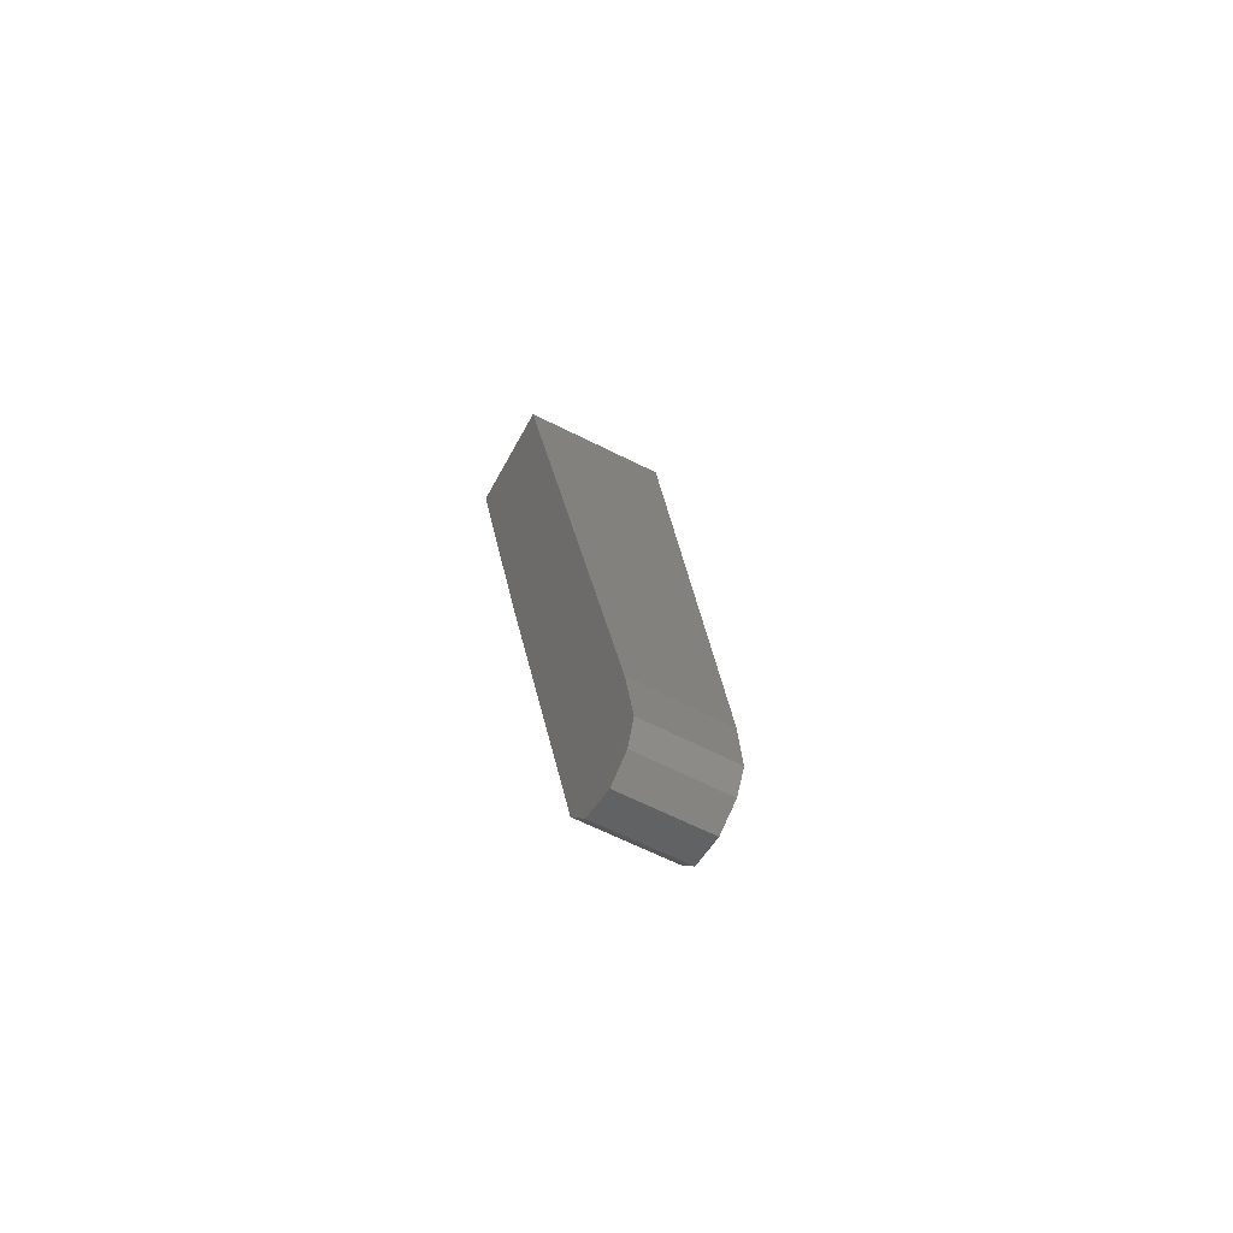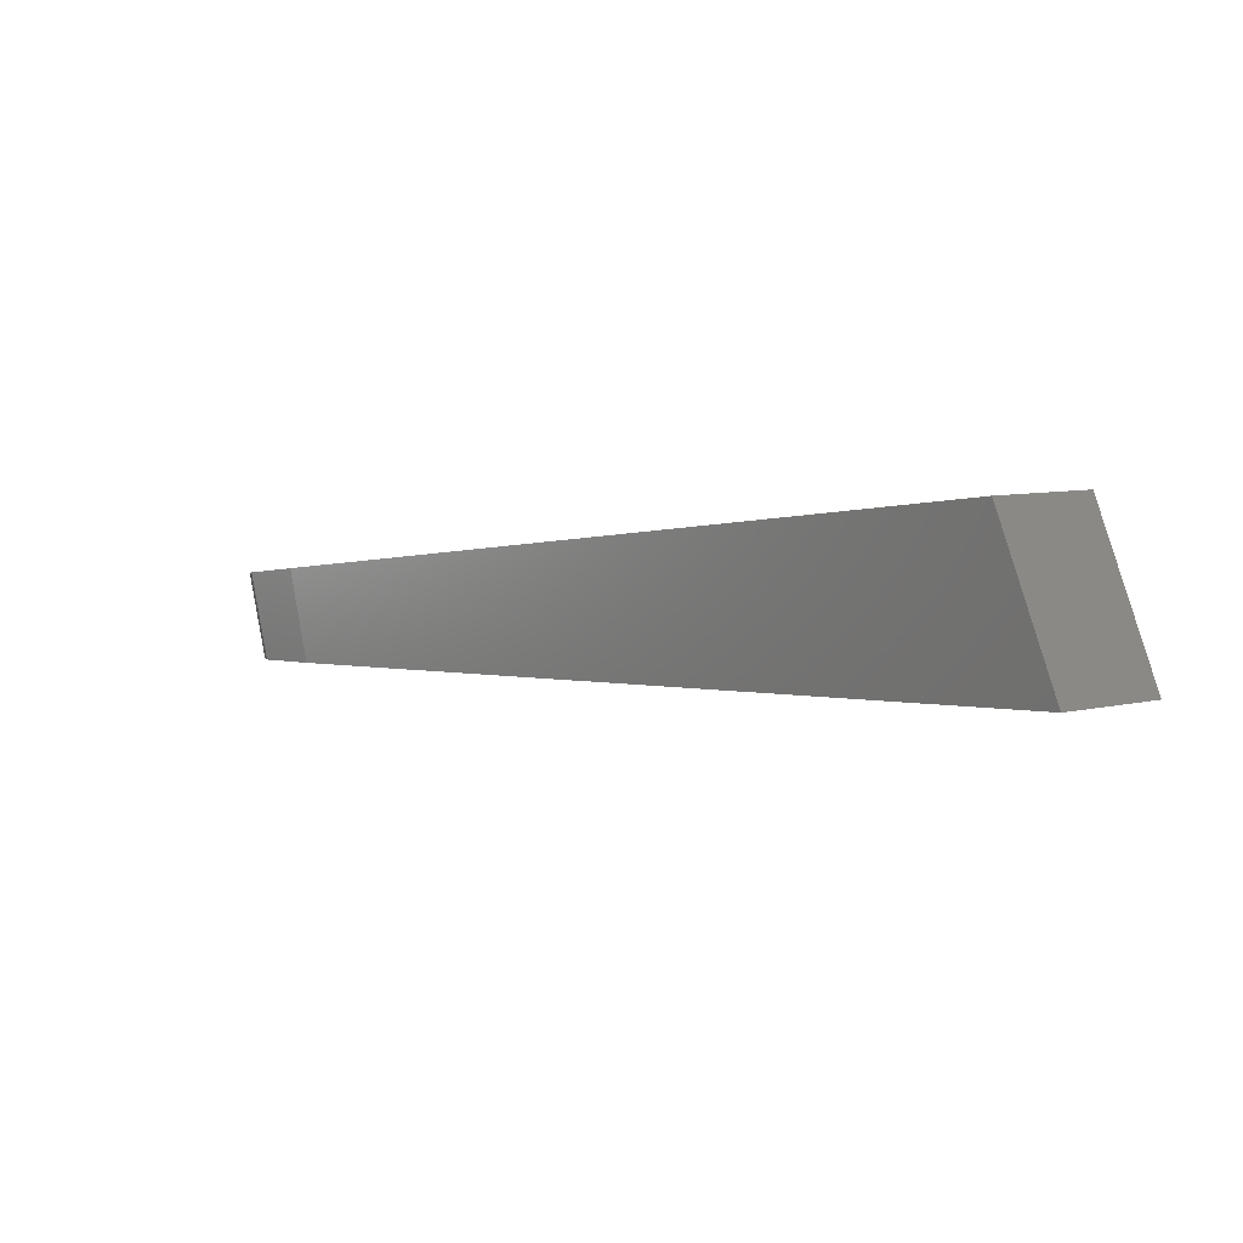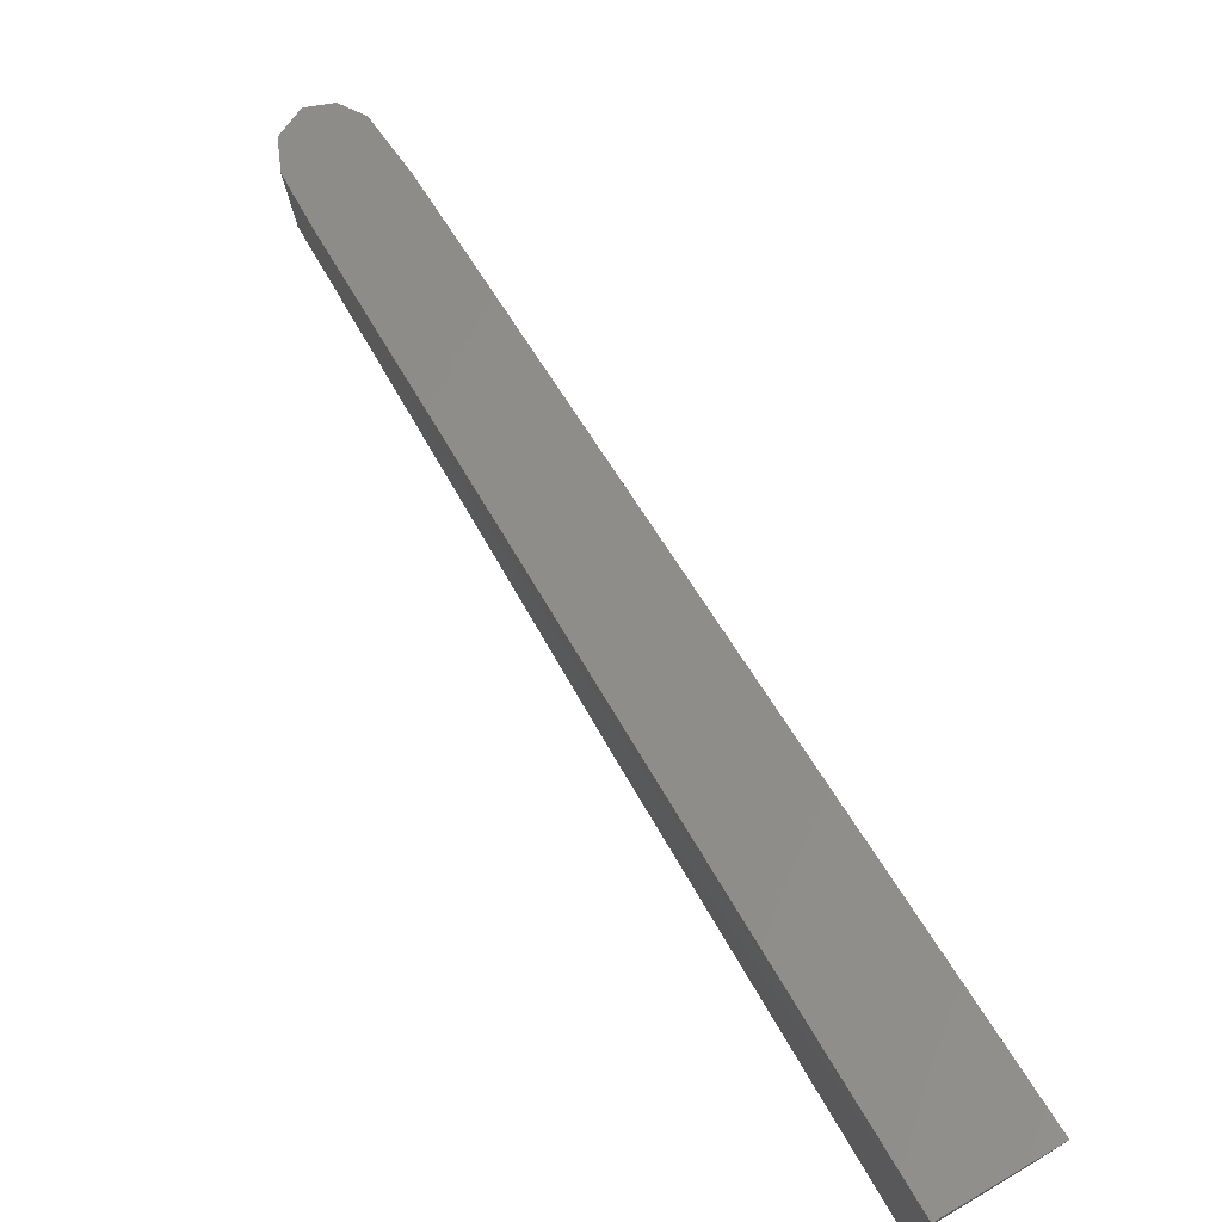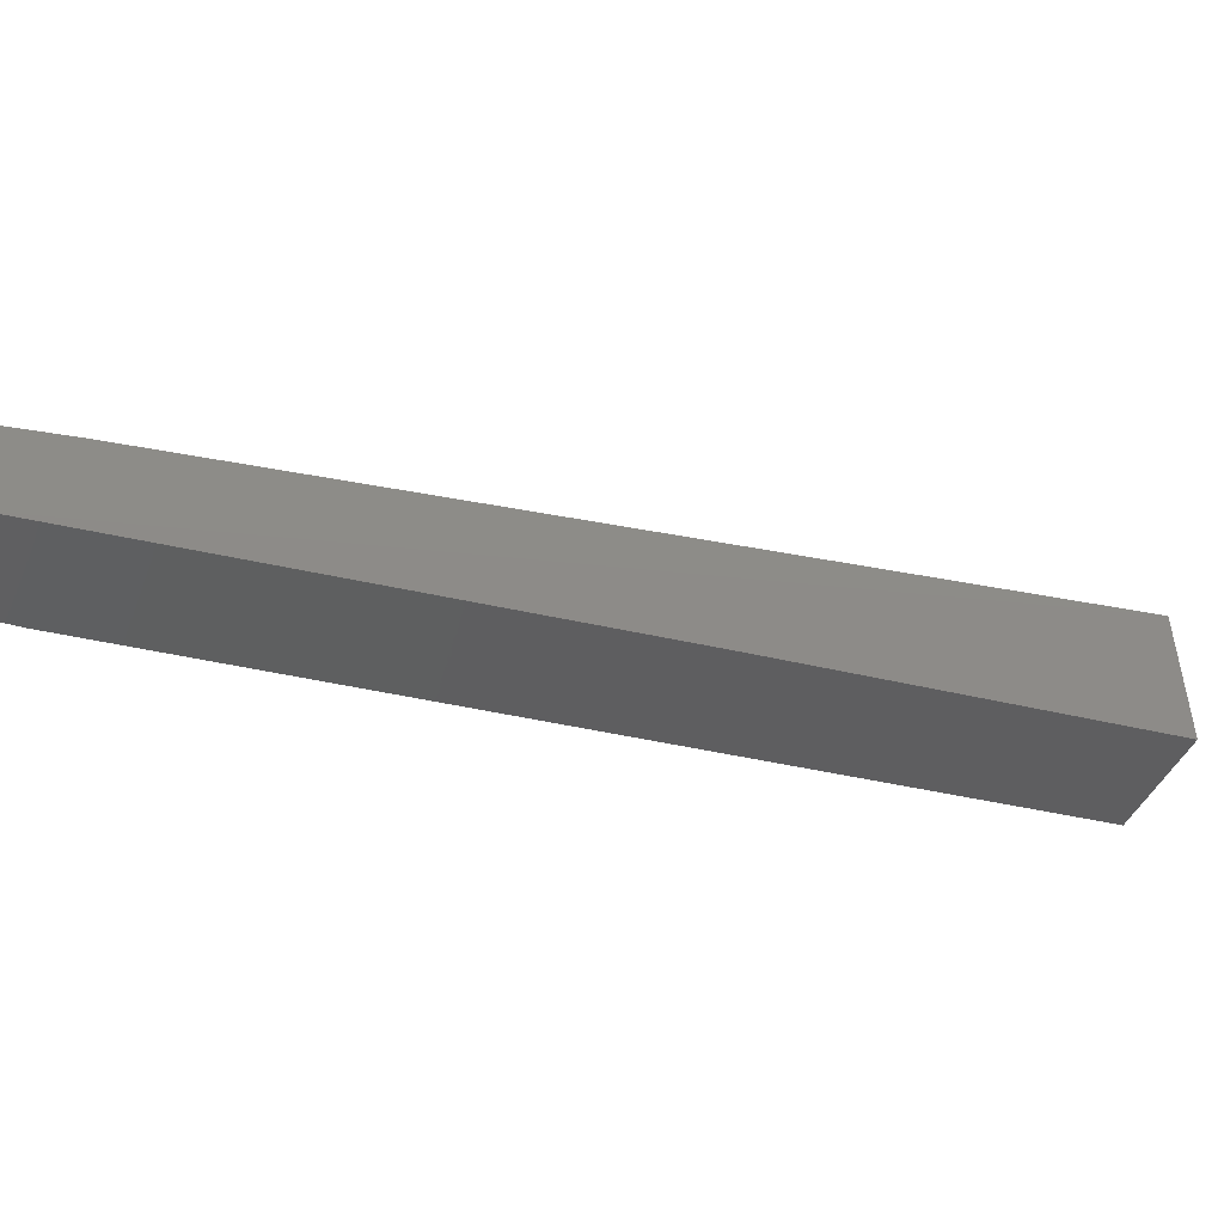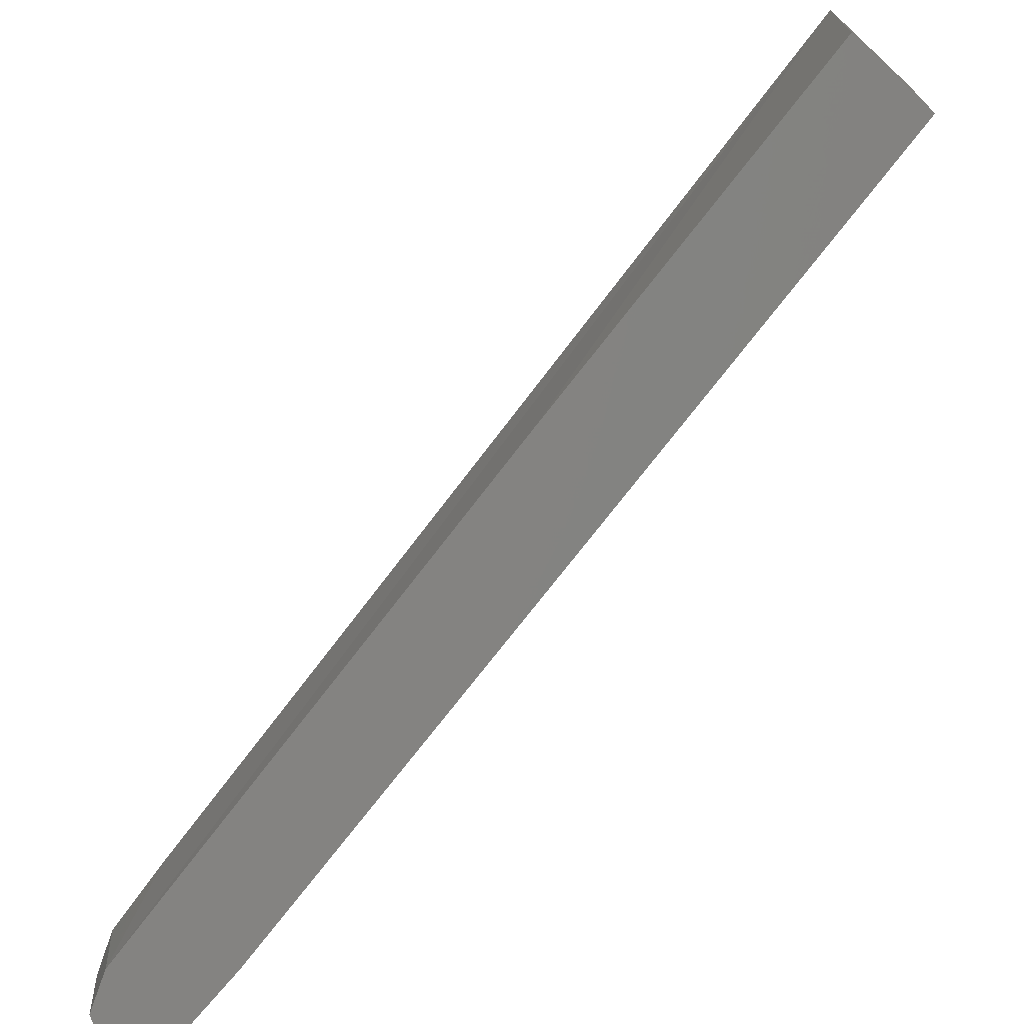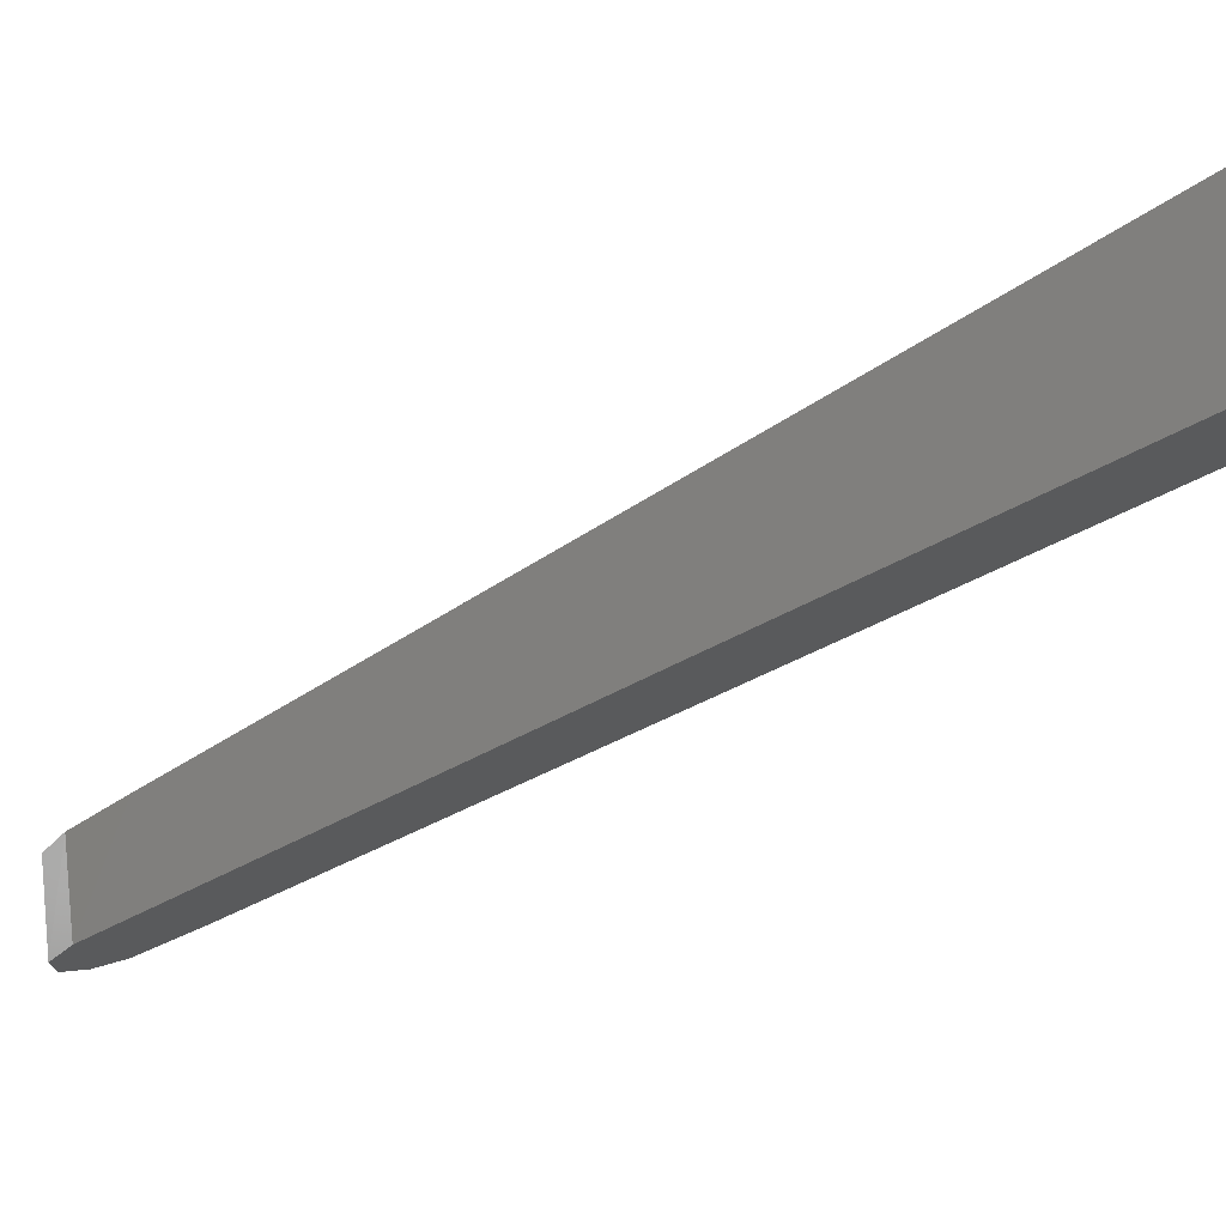
<metadata>
{"format":"stl","ext":"stl","renderer":"f3d","projection":"perspective","resolution":1024,"background":"white","views":[{"elev":-35.5,"azim":52.7,"up":"+Z"},{"elev":76.8,"azim":164.5,"up":"+Z"},{"elev":75.2,"azim":-65.0,"up":"+Y"},{"elev":-52.5,"azim":-153.8,"up":"+Y"},{"elev":-72.2,"azim":-77.2,"up":"+Y"},{"elev":-10.7,"azim":-95.2,"up":"+Y"}]}
</metadata>
<code>
# stl→obj: 18 verts, 32 faces
v 0.3084 -0.6728 -0.2608
v 0.3274 -0.6863 -0.2903
v 0.3292 -0.6912 -0.3048
v 0.3225 -0.6932 -0.3164
v 0.3067 -0.6903 -0.3187
v 0.2919 -0.6839 -0.3091
v 0.2727 -0.6718 -0.2843
v 0.02039 -0.5078 0.05747
v 0.05956 -0.5085 0.08449
v 0.02009 -0.5828 0.05741
v 0.05938 -0.5835 0.08421
v 0.3036 -0.731 -0.3146
v 0.3194 -0.7335 -0.3124
v 0.3241 -0.7277 -0.2861
v 0.326 -0.7318 -0.3007
v 0.2885 -0.7257 -0.3048
v 0.3046 -0.7163 -0.2559
v 0.1351 -0.6443 -0.09907
f 1 2 3
f 1 3 4
f 1 4 5
f 1 5 6
f 1 6 7
f 1 7 8
f 1 8 9
f 8 10 11
f 8 11 9
f 12 5 4
f 12 4 13
f 14 15 3
f 14 3 2
f 15 13 4
f 15 4 3
f 6 16 7
f 6 5 12
f 6 12 16
f 17 14 2
f 17 2 1
f 9 11 17
f 9 17 1
f 18 10 8
f 8 7 16
f 8 16 18
f 18 16 12
f 18 12 13
f 18 13 15
f 18 15 14
f 18 14 17
f 18 17 11
f 18 11 10

</code>
